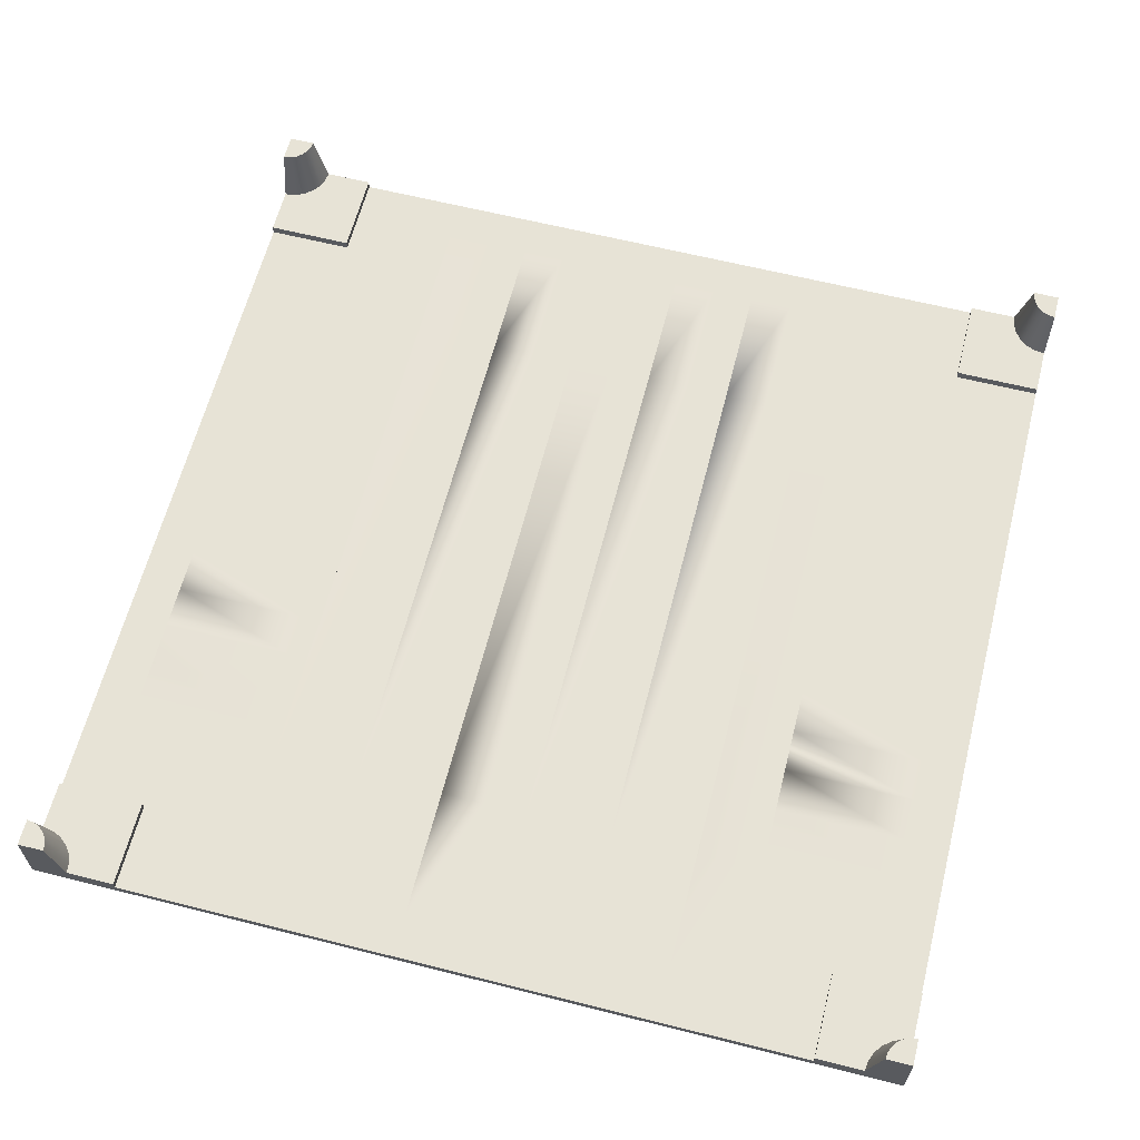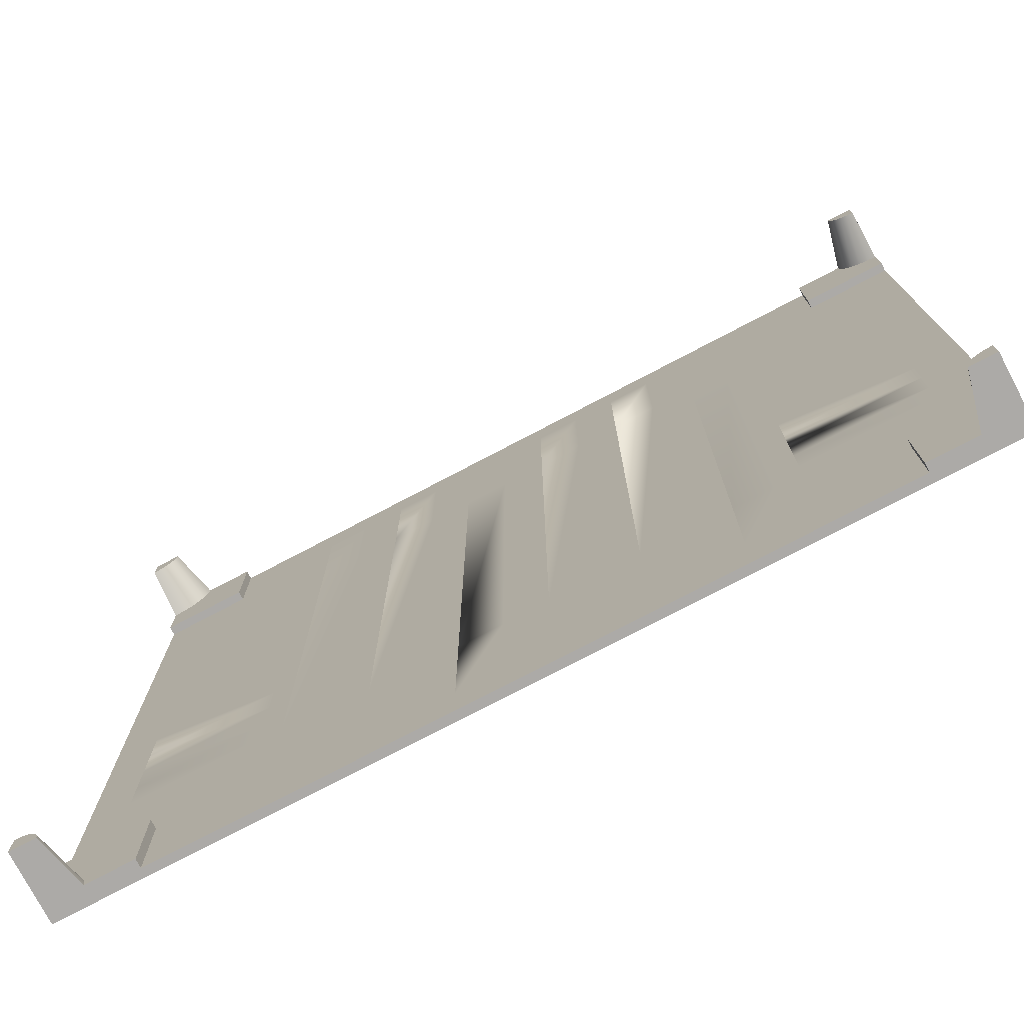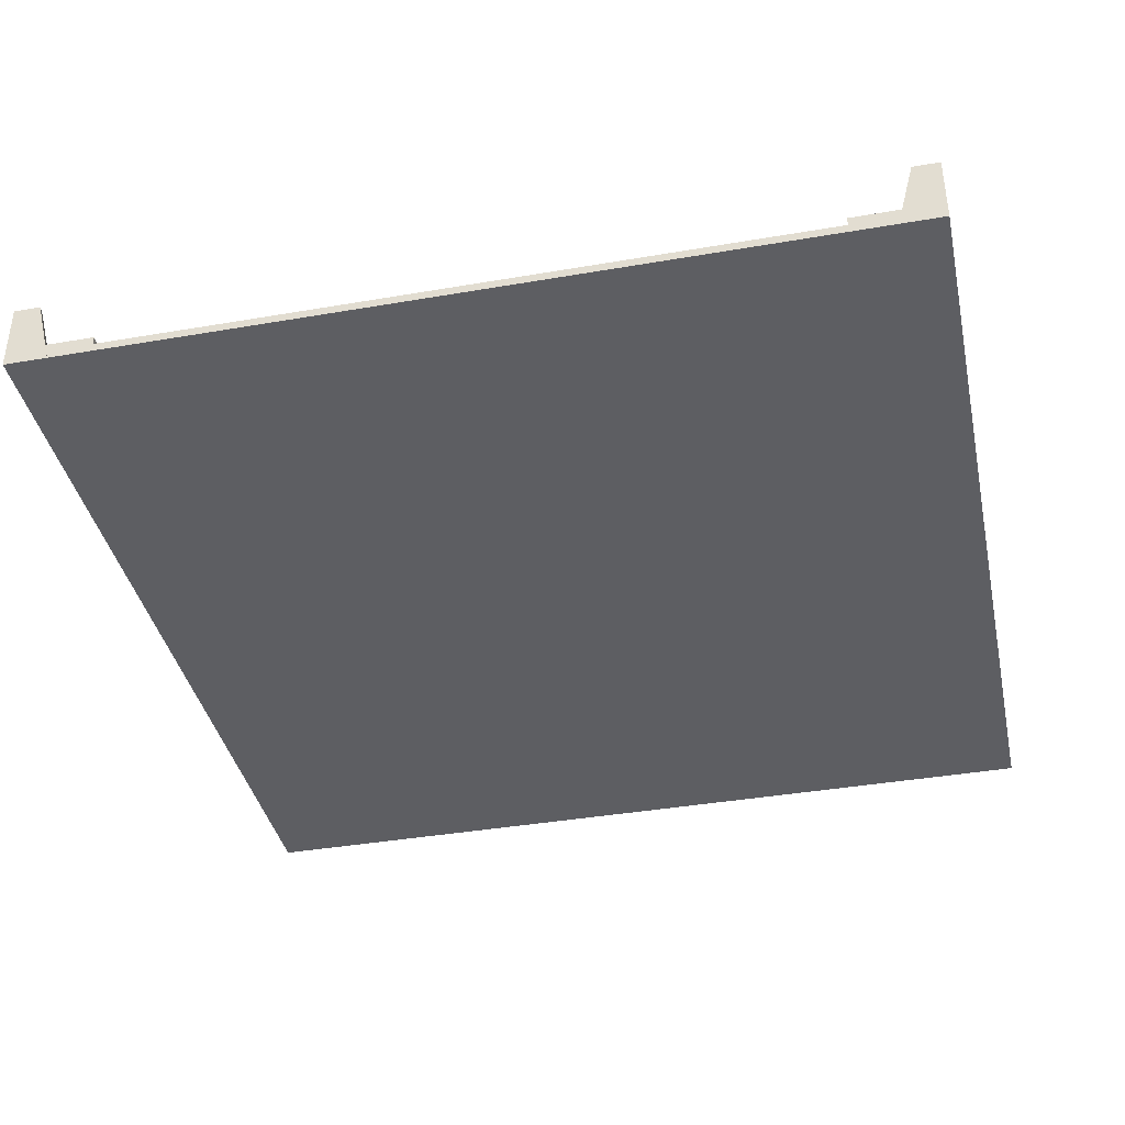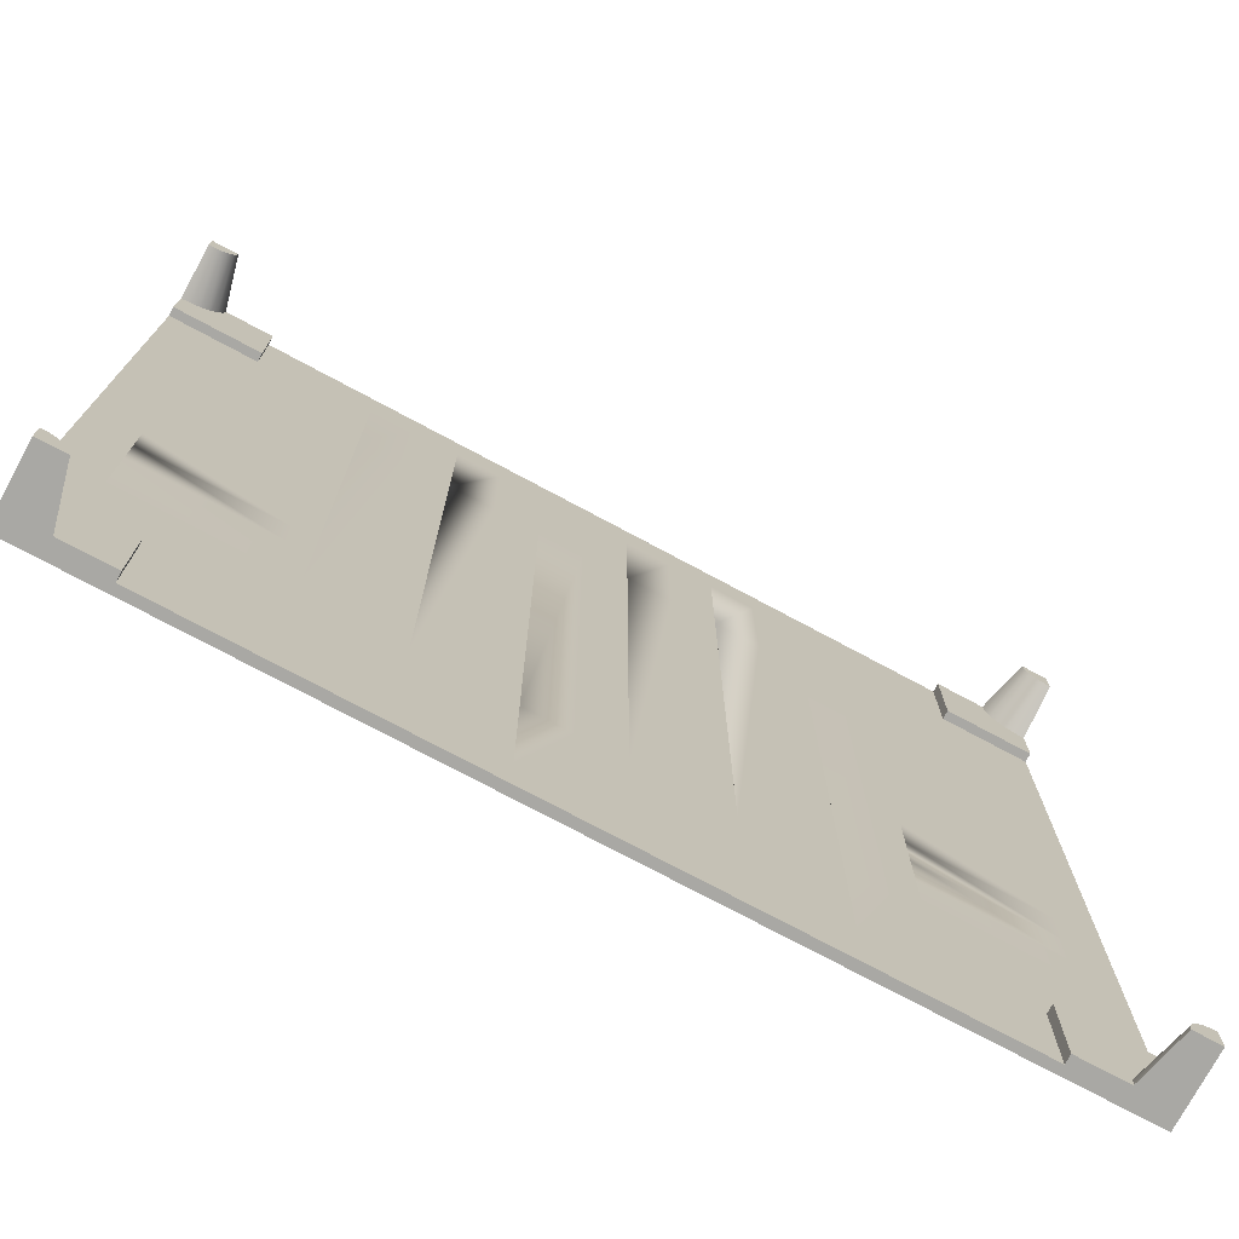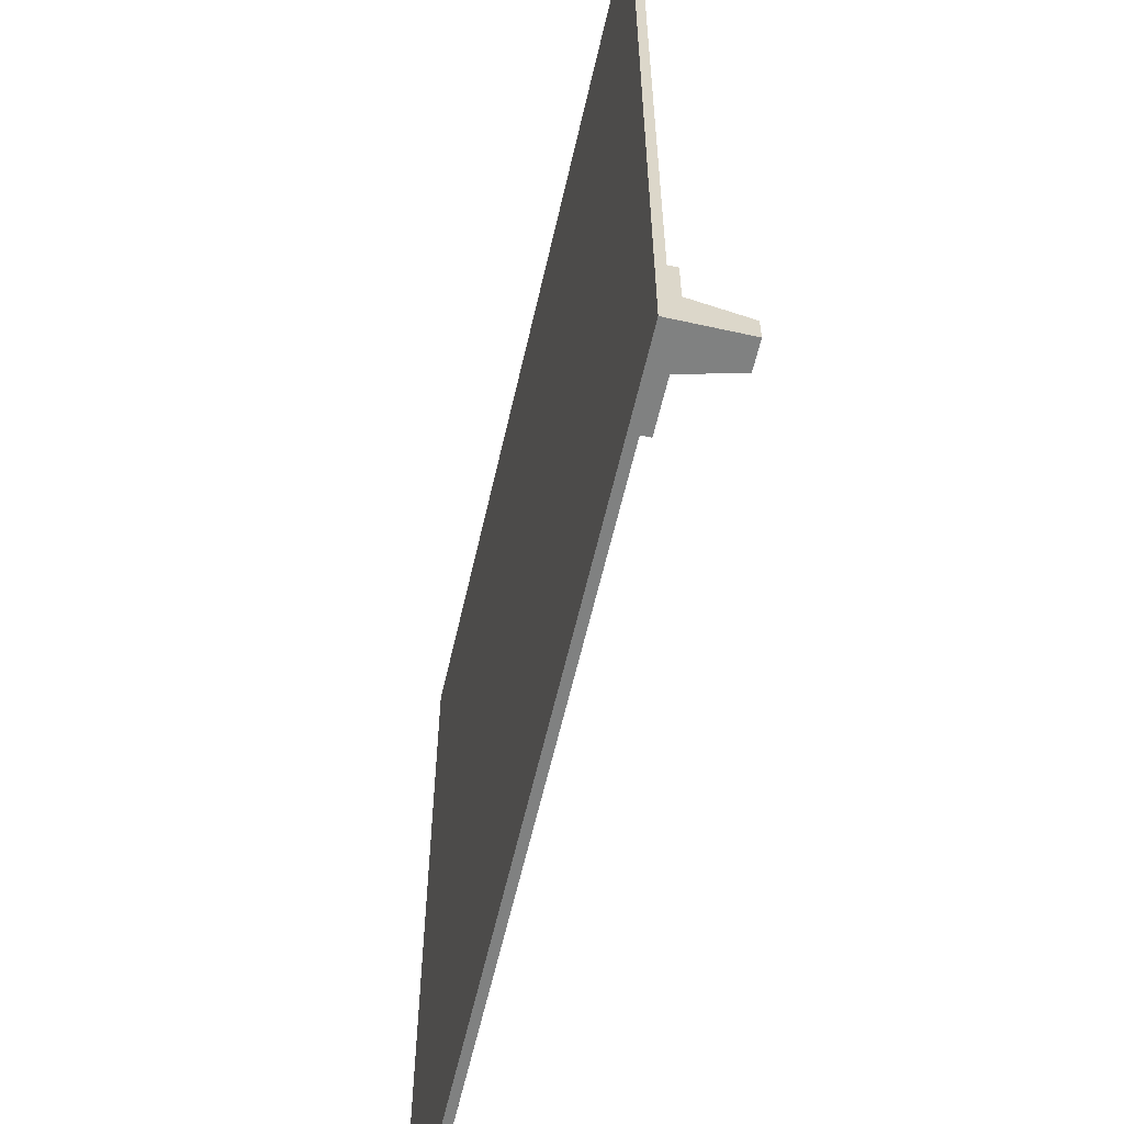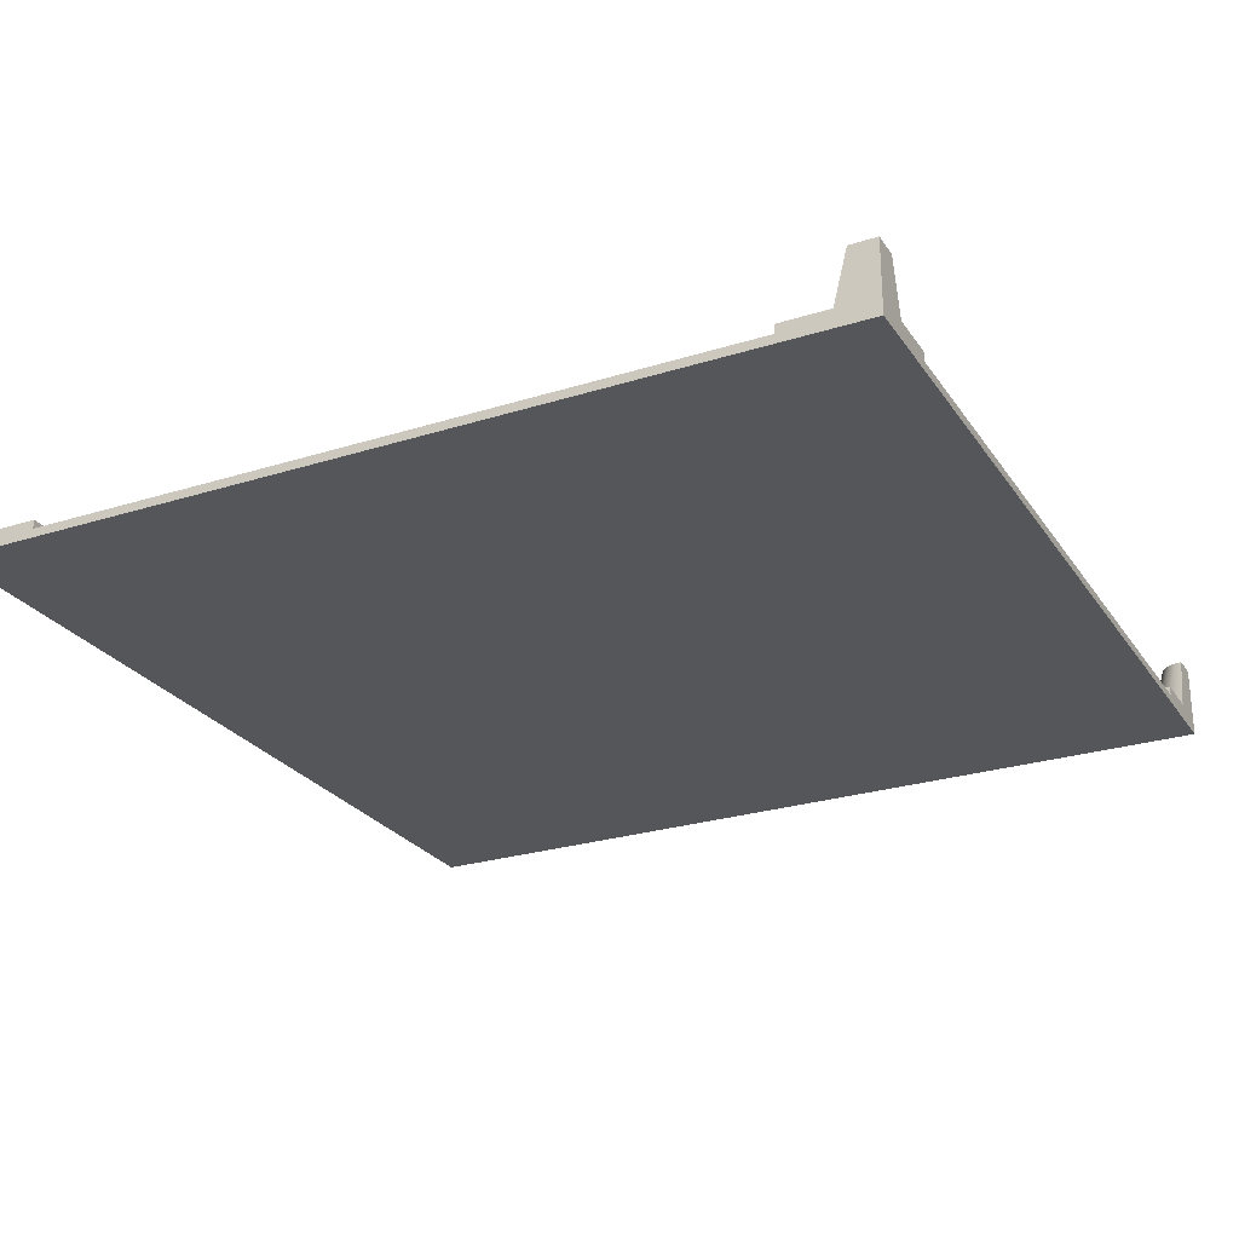
<metadata>
{"format":"obj","ext":"obj","renderer":"f3d","projection":"perspective","resolution":1024,"background":"white","views":[{"elev":62.6,"azim":-165.7,"up":"+Y"},{"elev":-76.1,"azim":-152.3,"up":"+Z"},{"elev":-39.0,"azim":-77.8,"up":"+Y"},{"elev":-74.9,"azim":151.8,"up":"+Z"},{"elev":-60.3,"azim":77.2,"up":"+Z"},{"elev":-25.9,"azim":116.6,"up":"+Y"}]}
</metadata>
<code>
o city_road_crossing
v 0.125 -0.49 0.45
v 0.175 -0.49 0.3
v 0.125 -0.49 0.3
v 0.175 -0.49 0.45
v 0.025 -0.49 0.45
v 0.075 -0.49 0.3
v 0.025 -0.49 0.3
v 0.075 -0.49 0.45
v 0.225 -0.49 0.45
v 0.275 -0.49 0.3
v 0.225 -0.49 0.3
v 0.275 -0.49 0.45
v -0.175 -0.49 0.45
v -0.125 -0.49 0.3
v -0.175 -0.49 0.3
v -0.125 -0.49 0.45
v -0.275 -0.49 0.45
v -0.225 -0.49 0.3
v -0.275 -0.49 0.3
v -0.225 -0.49 0.45
v -0.075 -0.49 0.45
v -0.025 -0.49 0.3
v -0.075 -0.49 0.3
v -0.025 -0.49 0.45
v 0.125 -0.49 -0.3
v 0.175 -0.49 -0.45
v 0.125 -0.49 -0.45
v 0.175 -0.49 -0.3
v 0.025 -0.49 -0.3
v 0.075 -0.49 -0.45
v 0.025 -0.49 -0.45
v 0.075 -0.49 -0.3
v -0.175 -0.49 -0.3
v -0.125 -0.49 -0.45
v -0.175 -0.49 -0.45
v -0.125 -0.49 -0.3
v -0.275 -0.49 -0.3
v -0.225 -0.49 -0.45
v -0.275 -0.49 -0.45
v -0.225 -0.49 -0.3
v -0.075 -0.49 -0.3
v -0.025 -0.49 -0.45
v -0.075 -0.49 -0.45
v -0.025 -0.49 -0.3
v 0.225 -0.49 -0.3
v 0.275 -0.49 -0.45
v 0.225 -0.49 -0.45
v 0.275 -0.49 -0.3
v -0.3 -0.49 0.175
v -0.45 -0.49 0.125
v -0.45 -0.49 0.175
v -0.3 -0.49 0.125
v 0.45 -0.49 0.075
v 0.3 -0.49 0.025
v 0.3 -0.49 0.075
v 0.45 -0.49 0.025
v -0.3 -0.49 -0.125
v -0.45 -0.49 -0.175
v -0.45 -0.49 -0.125
v -0.3 -0.49 -0.175
v -0.3 -0.49 -0.025
v -0.45 -0.49 -0.075
v -0.45 -0.49 -0.025
v -0.3 -0.49 -0.075
v -0.3 -0.49 -0.225
v -0.45 -0.49 -0.275
v -0.45 -0.49 -0.225
v -0.3 -0.49 -0.275
v 0.45 -0.49 -0.025
v 0.3 -0.49 -0.075
v 0.3 -0.49 -0.025
v 0.45 -0.49 -0.075
v -0.3 -0.49 0.275
v -0.45 -0.49 0.225
v -0.45 -0.49 0.275
v -0.3 -0.49 0.225
v 0.45 -0.49 -0.225
v 0.3 -0.49 -0.275
v 0.3 -0.49 -0.225
v 0.45 -0.49 -0.275
v -0.3 -0.49 0.075
v -0.45 -0.49 0.025
v -0.45 -0.49 0.075
v -0.3 -0.49 0.025
v 0.45 -0.49 -0.125
v 0.3 -0.49 -0.175
v 0.3 -0.49 -0.125
v 0.45 -0.49 -0.175
v 0.45 -0.49 0.175
v 0.3 -0.49 0.125
v 0.3 -0.49 0.175
v 0.45 -0.49 0.125
v 0.45 -0.49 0.275
v 0.3 -0.49 0.225
v 0.3 -0.49 0.275
v 0.45 -0.49 0.225
v 0.5 -0.48 -0.5
v 0.4 -0.49 -0.5
v 0.4 -0.48 -0.5
v 0.5 -0.5 -0.5
v 0.3 -0.49 -0.5
v -0.3 -0.49 -0.5
v -0.4 -0.49 -0.5
v -0.5 -0.48 -0.5
v -0.4 -0.48 -0.5
v -0.5 -0.5 -0.5
v 0.5 -0.48 -0.4
v 0.5 -0.49 -0.4
v 0.5 -0.5 0.5
v 0.5 -0.49 -0.3
v 0.5 -0.49 0.3
v 0.5 -0.49 0.4
v 0.5 -0.48 0.5
v 0.5 -0.48 0.4
v -0.5 -0.48 -0.4
v -0.5 -0.49 -0.4
v -0.5 -0.48 0.4
v -0.5 -0.5 0.5
v -0.5 -0.48 0.5
v -0.5 -0.49 0.4
v -0.5 -0.49 0.3
v -0.5 -0.49 -0.3
v -0.4 -0.49 0.5
v -0.4 -0.48 0.5
v -0.3 -0.49 0.5
v 0.3 -0.49 0.5
v 0.4 -0.49 0.5
v 0.4 -0.48 0.5
v 0.3 -0.49 -0.3
v 0.3 -0.49 0.3
v -0.3 -0.49 0.3
v -0.3 -0.49 -0.3
v 0.4 -0.49 -0.4
v 0.4 -0.49 0.4
v -0.4 -0.49 -0.4
v -0.4 -0.49 0.4
v 0.4 -0.48 0.4
v 0.4 -0.48 -0.4
v -0.4 -0.48 0.4
v -0.4 -0.48 -0.4
v -0.5 -0.42 0.47
v -0.5 -0.42 0.5
v -0.5 -0.5 0.45
v -0.4871 -0.5 0.4517
v -0.475 -0.5 0.4567
v -0.4646 -0.5 0.4646
v -0.4567 -0.5 0.475
v -0.4517 -0.5 0.4871
v -0.45 -0.5 0.5
v -0.485 -0.42 0.474
v -0.4788 -0.42 0.4788
v -0.47 -0.42 0.5
v -0.471 -0.42 0.4922
v -0.474 -0.42 0.485
v -0.4922 -0.42 0.471
v 0.5 -0.5 -0.5
v 0.47 -0.42 -0.5
v 0.5 -0.42 -0.5
v 0.45 -0.5 -0.5
v 0.4922 -0.42 -0.471
v 0.4871 -0.5 -0.4517
v 0.5 -0.42 -0.47
v 0.5 -0.5 -0.45
v 0.4646 -0.5 -0.4646
v 0.4788 -0.42 -0.4788
v 0.474 -0.42 -0.485
v 0.4567 -0.5 -0.475
v 0.475 -0.5 -0.4567
v 0.485 -0.42 -0.474
v 0.4517 -0.5 -0.4871
v 0.471 -0.42 -0.4922
v -0.45 -0.5 -0.5
v -0.5 -0.42 -0.5
v -0.47 -0.42 -0.5
v -0.5 -0.5 -0.5
v -0.4922 -0.42 -0.471
v -0.4871 -0.5 -0.4517
v -0.475 -0.5 -0.4567
v -0.485 -0.42 -0.474
v -0.4646 -0.5 -0.4646
v -0.4788 -0.42 -0.4788
v -0.5 -0.5 -0.45
v -0.4567 -0.5 -0.475
v -0.4517 -0.5 -0.4871
v -0.5 -0.42 -0.47
v -0.474 -0.42 -0.485
v -0.471 -0.42 -0.4922
v 0.5 -0.5 0.5
v 0.5 -0.42 0.47
v 0.5 -0.42 0.5
v 0.5 -0.5 0.45
v 0.485 -0.42 0.474
v 0.4646 -0.5 0.4646
v 0.4788 -0.42 0.4788
v 0.475 -0.5 0.4567
v 0.47 -0.42 0.5
v 0.471 -0.42 0.4922
v 0.4517 -0.5 0.4871
v 0.45 -0.5 0.5
v 0.474 -0.42 0.485
v 0.4567 -0.5 0.475
v 0.4871 -0.5 0.4517
v 0.4922 -0.42 0.471
g city_road_crossing_city_road_crossing_line(Clone).002
f 1 2 3
f 2 1 4
f 5 6 7
f 6 5 8
f 9 10 11
f 10 9 12
f 13 14 15
f 14 13 16
f 17 18 19
f 18 17 20
f 21 22 23
f 22 21 24
f 25 26 27
f 26 25 28
f 29 30 31
f 30 29 32
f 33 34 35
f 34 33 36
f 37 38 39
f 38 37 40
f 41 42 43
f 42 41 44
f 45 46 47
f 46 45 48
f 49 50 51
f 50 49 52
f 53 54 55
f 54 53 56
f 57 58 59
f 58 57 60
f 61 62 63
f 62 61 64
f 65 66 67
f 66 65 68
f 69 70 71
f 70 69 72
f 73 74 75
f 74 73 76
f 77 78 79
f 78 77 80
f 81 82 83
f 82 81 84
f 85 86 87
f 86 85 88
f 89 90 91
f 90 89 92
f 93 94 95
f 94 93 96
g city_road_crossing_city_road_crossing_asphalt(Clone).002
f 97 98 99
f 100 98 97
f 98 100 101
f 101 100 102
f 103 104 105
f 100 103 102
f 103 106 104
f 106 103 100
f 107 100 97
f 100 107 108
f 100 108 109
f 109 108 110
f 109 110 111
f 109 111 112
f 112 113 109
f 113 112 114
f 115 104 116
f 117 118 119
f 120 118 117
f 121 118 120
f 122 118 121
f 116 118 122
f 116 106 118
f 106 116 104
f 119 123 124
f 118 123 119
f 123 118 125
f 125 118 126
f 127 113 128
f 118 127 126
f 127 109 113
f 109 127 118
f 80 129 78
f 80 110 129
f 110 80 111
f 88 79 86
f 79 88 77
f 72 87 70
f 87 72 85
f 56 71 54
f 71 56 69
f 92 55 90
f 55 92 53
f 96 91 94
f 91 96 89
f 130 95 126
f 130 93 95
f 93 89 96
f 93 92 89
f 93 53 92
f 93 56 53
f 93 69 56
f 93 72 69
f 93 85 72
f 93 88 85
f 93 77 88
f 93 80 77
f 93 111 80
f 111 93 130
f 125 17 19
f 125 20 17
f 64 59 62
f 59 64 57
f 73 64 61
f 73 57 64
f 73 60 57
f 60 67 58
f 67 60 65
f 73 65 60
f 73 68 65
f 73 39 68
f 125 39 131
f 131 39 73
f 73 61 84
f 63 84 61
f 73 84 81
f 84 63 82
f 73 81 52
f 83 52 81
f 73 52 49
f 52 83 50
f 73 49 76
f 51 76 49
f 76 51 74
f 75 131 73
f 131 75 121
f 121 75 122
f 74 122 75
f 51 122 74
f 50 122 51
f 83 122 50
f 82 122 83
f 63 122 82
f 62 122 63
f 59 122 62
f 58 122 59
f 67 122 58
f 66 122 67
f 66 132 122
f 68 132 66
f 68 102 132
f 39 102 68
f 125 37 39
f 38 102 39
f 125 19 37
f 19 40 37
f 40 19 18
f 18 38 40
f 35 18 20
f 35 38 18
f 35 102 38
f 34 102 35
f 20 33 35
f 20 15 33
f 20 13 15
f 125 13 20
f 125 16 13
f 23 44 41
f 16 41 43
f 16 23 41
f 44 23 22
f 16 21 23
f 125 21 16
f 125 24 21
f 125 8 5
f 125 5 24
f 24 5 7
f 15 36 33
f 36 15 14
f 16 36 14
f 43 36 16
f 43 34 36
f 43 102 34
f 42 102 43
f 24 44 22
f 24 29 31
f 24 7 29
f 31 44 24
f 31 42 44
f 31 102 42
f 30 102 31
f 7 32 29
f 32 7 6
f 6 30 32
f 26 102 27
f 27 102 30
f 27 30 6
f 27 6 8
f 8 25 27
f 8 3 25
f 8 1 3
f 125 1 8
f 125 4 1
f 4 45 47
f 11 48 45
f 4 11 45
f 48 11 10
f 4 9 11
f 125 9 4
f 125 12 9
f 12 125 126
f 12 48 10
f 126 48 12
f 126 46 48
f 95 46 126
f 94 46 95
f 91 46 94
f 90 46 91
f 55 46 90
f 54 46 55
f 71 46 54
f 70 46 71
f 87 46 70
f 86 46 87
f 79 46 86
f 78 46 79
f 129 46 78
f 101 46 129
f 46 101 102
f 46 102 47
f 47 102 26
f 47 26 28
f 47 28 4
f 4 28 2
f 3 28 25
f 28 3 2
g city_road_crossing_city_road_crossing_asphaltEdge(Clone).002
f 133 110 108
f 110 133 129
f 129 133 101
f 101 133 98
f 127 130 126
f 134 130 127
f 112 130 134
f 130 112 111
f 122 135 116
f 132 135 122
f 132 103 135
f 103 132 102
f 123 125 136
f 136 121 120
f 125 121 136
f 121 125 131
g city_road_crossing_city_road_crossing_pavement(Clone).002
f 112 137 114
f 137 112 134
f 106 109 118
f 109 106 100
f 133 107 138
f 107 133 108
f 107 99 138
f 99 107 97
f 137 127 128
f 127 137 134
f 124 117 119
f 117 124 139
f 136 117 139
f 117 136 120
f 140 104 115
f 104 140 105
f 99 133 138
f 133 99 98
f 103 140 135
f 140 103 105
f 115 135 140
f 135 115 116
f 113 137 128
f 137 113 114
f 136 124 123
f 124 136 139
f 141 118 142
f 118 141 143
f 144 118 143
f 145 118 144
f 146 118 145
f 147 118 146
f 148 118 147
f 118 148 149
f 150 146 145
f 151 146 150
f 152 148 153
f 149 148 152
f 153 147 154
f 153 148 147
f 118 152 142
f 152 118 149
f 154 147 146
f 154 146 151
f 150 145 155
f 155 145 144
f 142 155 141
f 142 150 155
f 142 151 150
f 142 154 151
f 142 153 154
f 153 142 152
f 155 144 141
f 141 144 143
f 156 157 158
f 157 156 159
f 160 161 162
f 162 161 163
f 164 165 166
f 164 166 167
f 160 168 161
f 169 168 160
f 159 167 170
f 159 164 167
f 159 168 164
f 159 161 168
f 159 163 161
f 163 159 156
f 169 164 168
f 165 164 169
f 166 157 171
f 165 157 166
f 169 157 165
f 160 157 169
f 162 157 160
f 157 162 158
f 156 162 163
f 162 156 158
f 167 171 170
f 167 166 171
f 170 157 159
f 170 171 157
f 172 173 174
f 173 172 175
f 176 177 178
f 176 178 179
f 179 180 181
f 179 178 180
f 175 177 182
f 175 178 177
f 175 180 178
f 175 183 180
f 175 184 183
f 184 175 172
f 176 173 185
f 179 173 176
f 181 173 179
f 186 173 181
f 187 173 186
f 173 187 174
f 183 187 186
f 183 184 187
f 180 183 186
f 180 186 181
f 173 182 185
f 182 173 175
f 184 174 187
f 184 172 174
f 185 177 176
f 185 182 177
f 188 189 190
f 189 188 191
f 192 193 194
f 192 195 193
f 196 197 198
f 199 196 198
f 200 193 201
f 200 194 193
f 189 191 202
f 189 202 203
f 197 201 198
f 197 200 201
f 203 195 192
f 203 202 195
f 201 199 198
f 193 199 201
f 195 199 193
f 202 199 195
f 202 188 199
f 188 202 191
f 196 200 197
f 196 194 200
f 196 192 194
f 196 203 192
f 190 203 196
f 203 190 189
f 199 190 196
f 190 199 188

</code>
